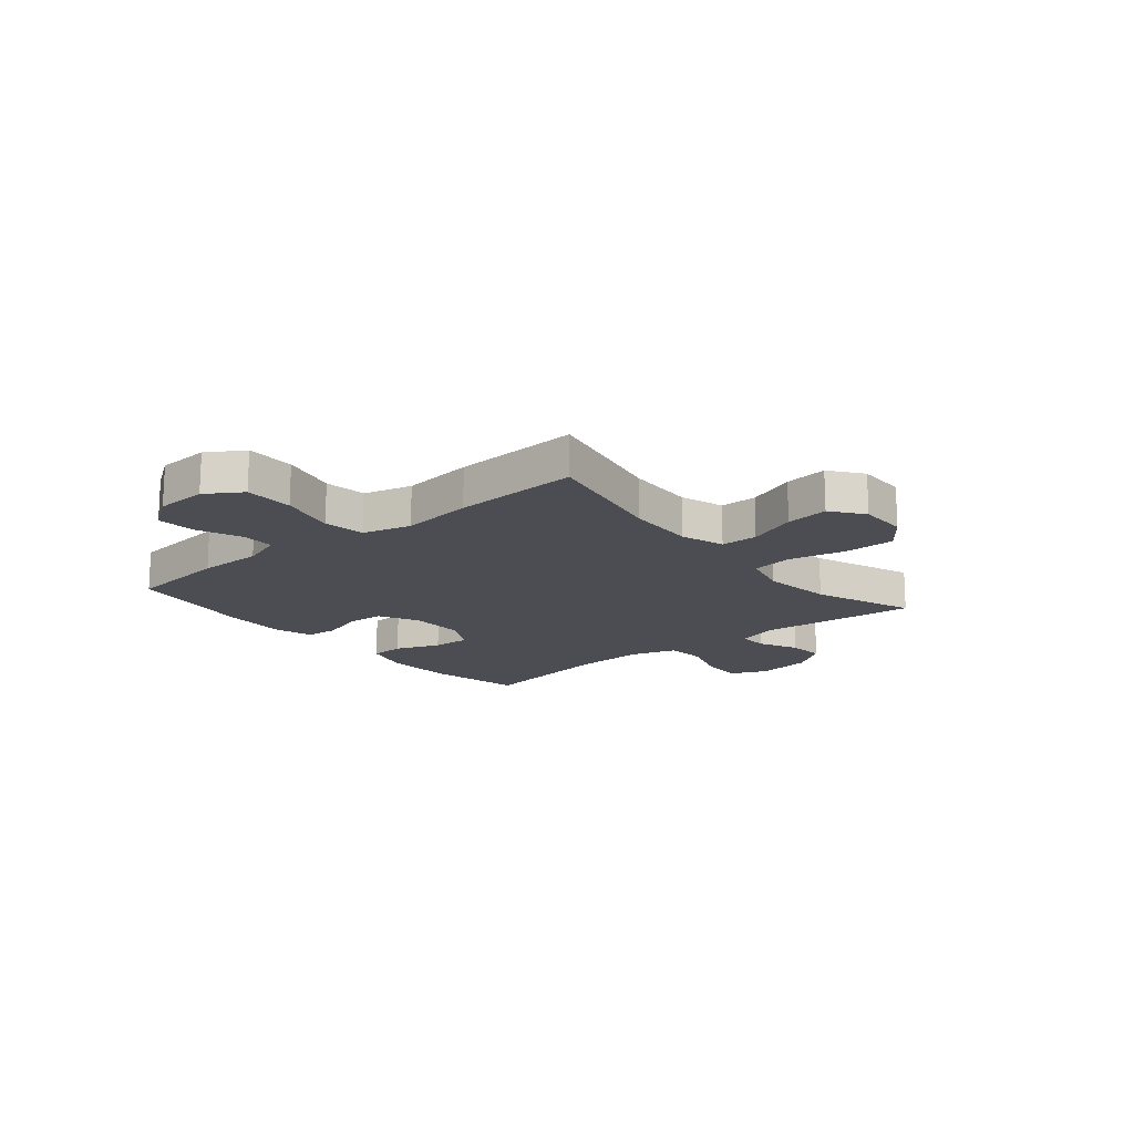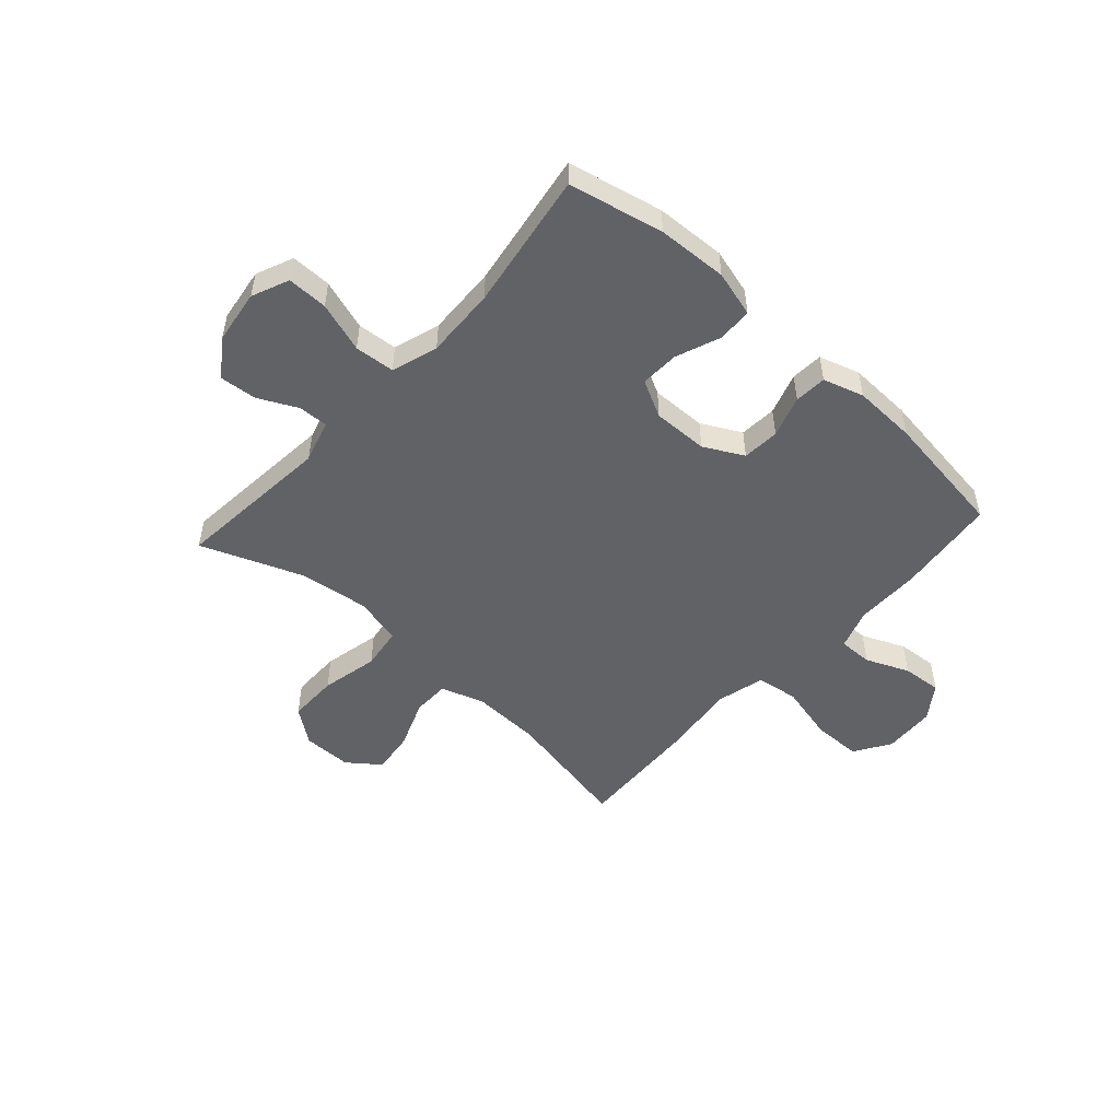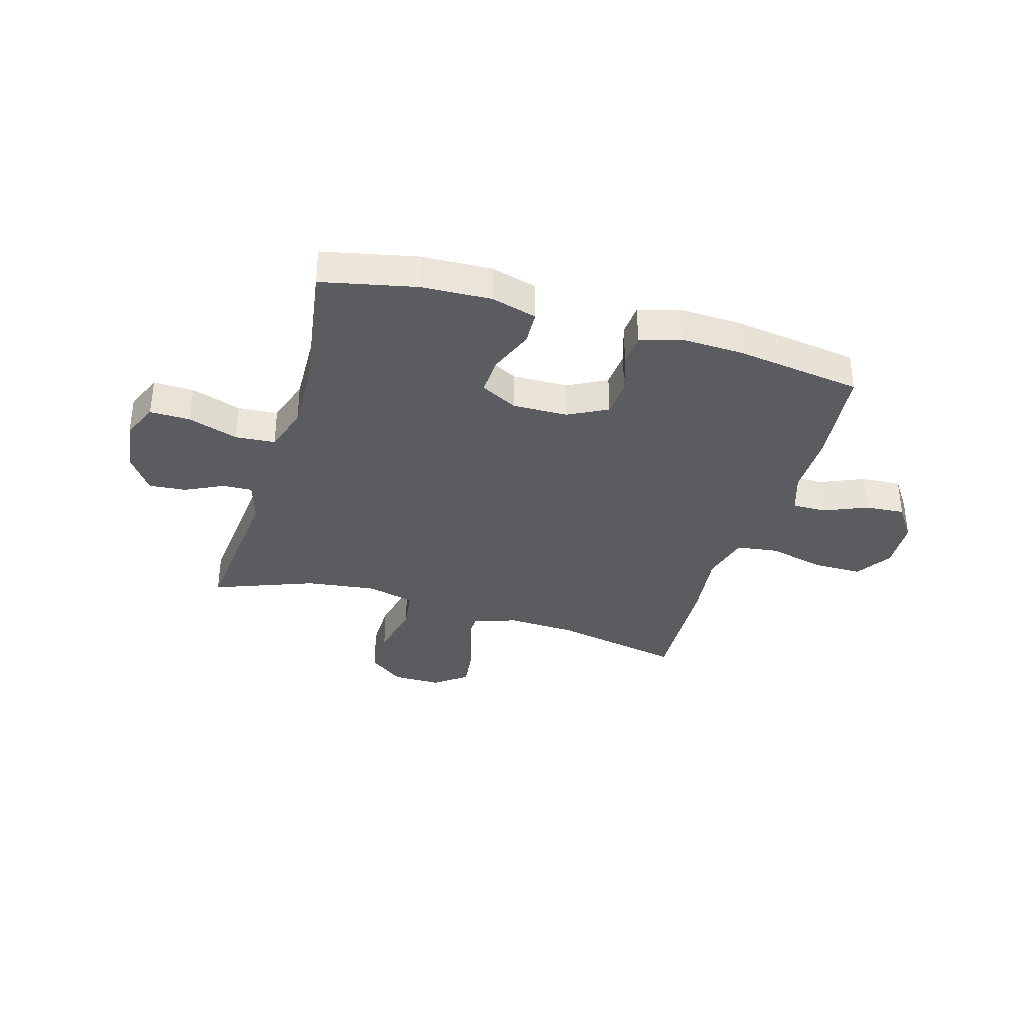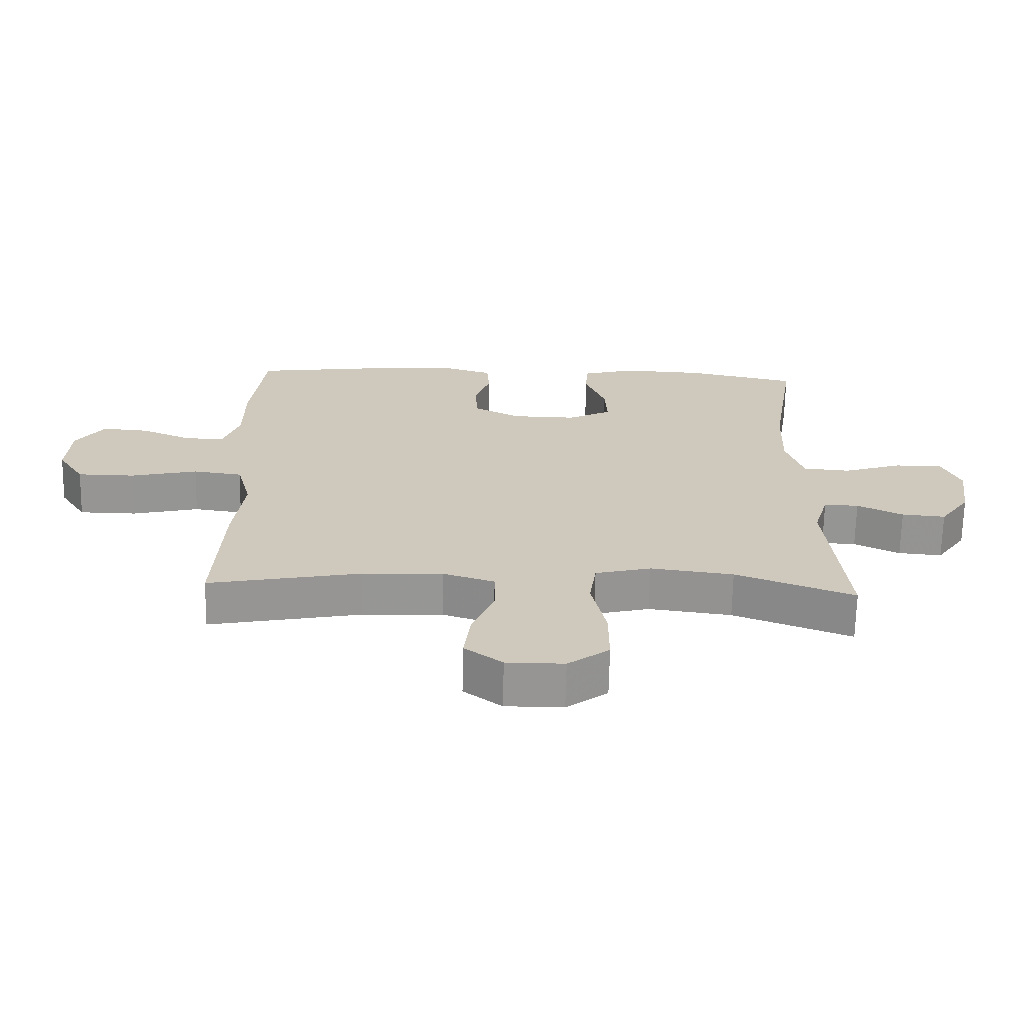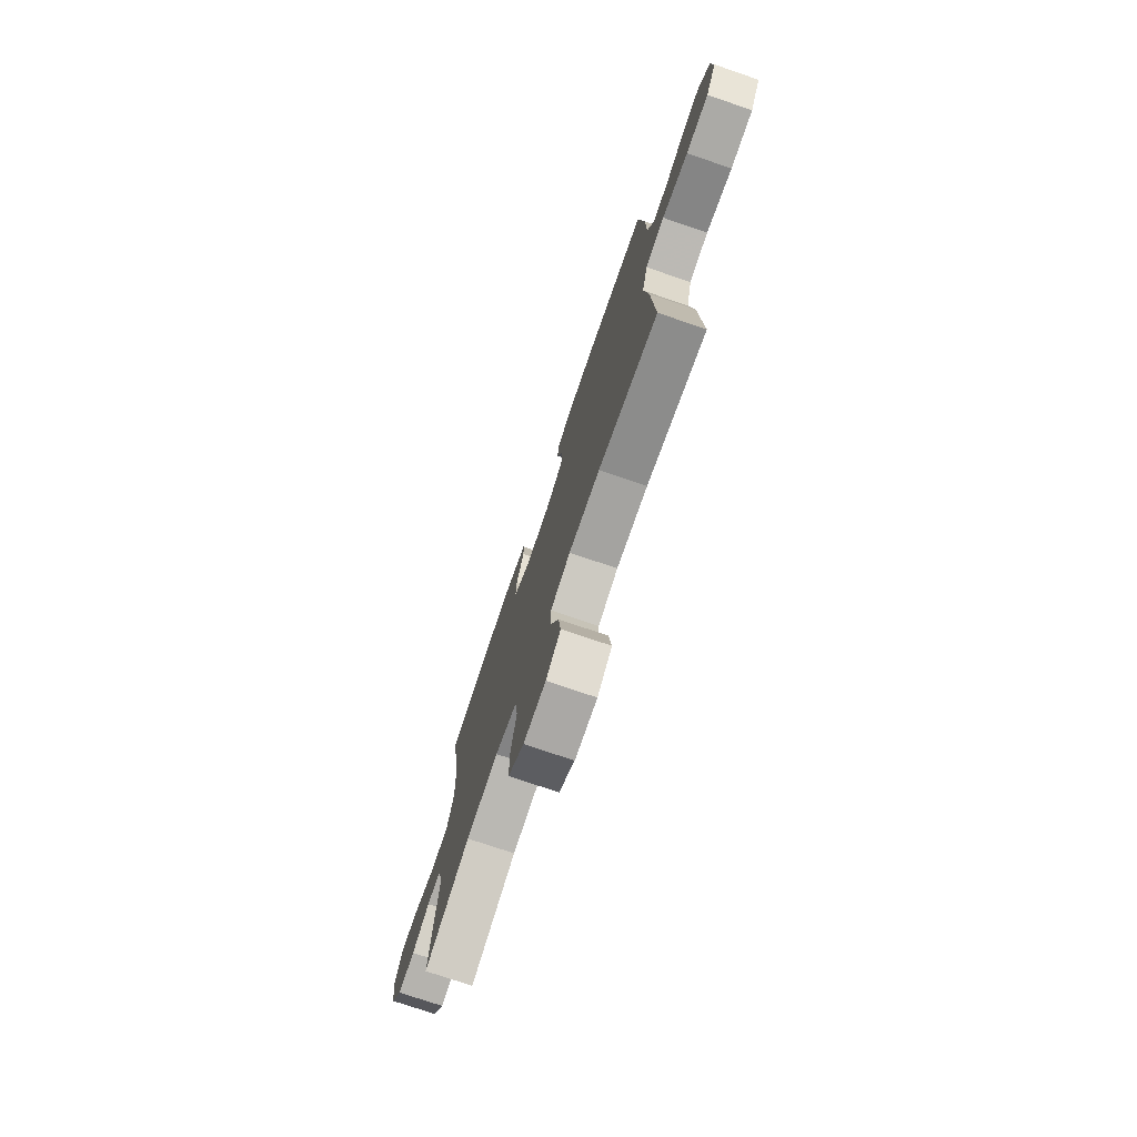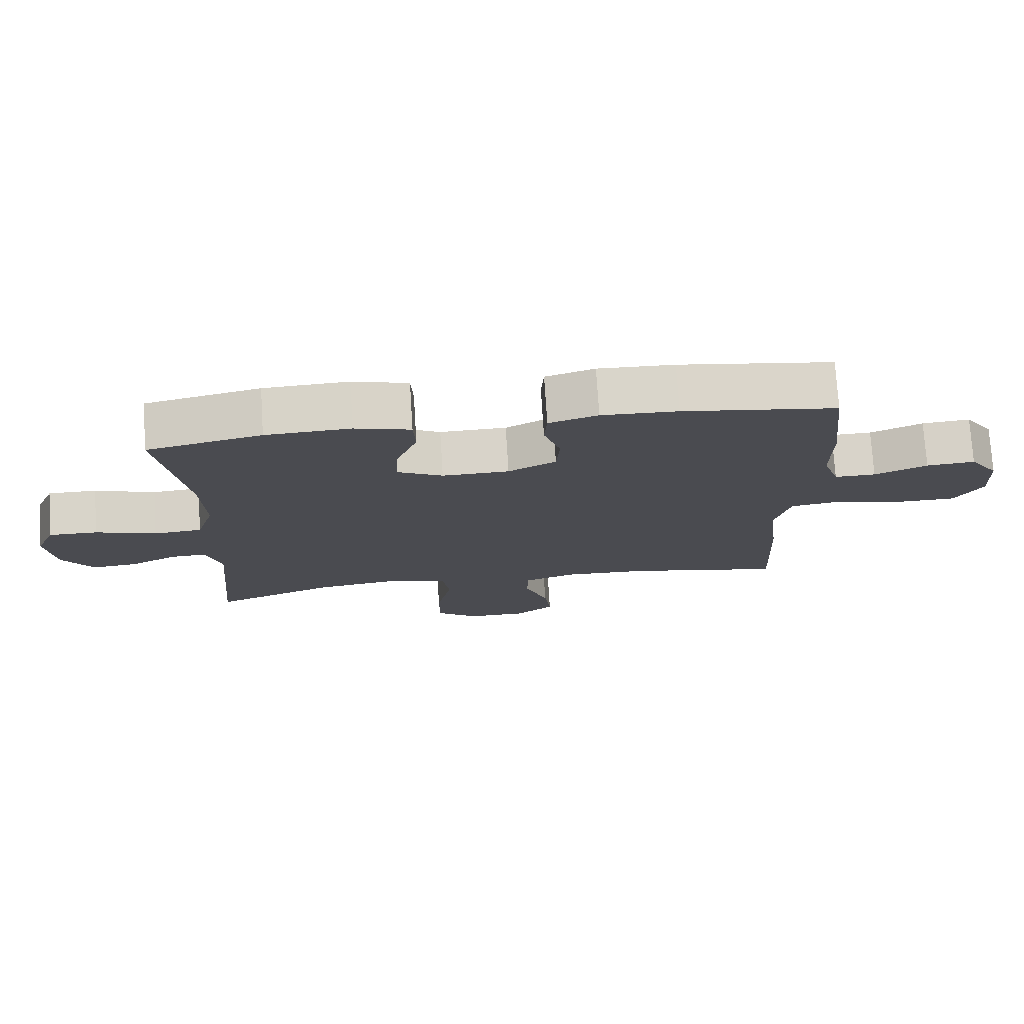
<metadata>
{"format":"obj","ext":"obj","renderer":"f3d","projection":"perspective","resolution":1024,"background":"white","views":[{"elev":-16.4,"azim":129.6,"up":"+Y"},{"elev":-50.7,"azim":-42.1,"up":"+Y"},{"elev":-35.1,"azim":-16.6,"up":"+Y"},{"elev":-67.6,"azim":178.8,"up":"+Z"},{"elev":-75.2,"azim":71.2,"up":"+Z"},{"elev":75.2,"azim":-3.6,"up":"+Z"}]}
</metadata>
<code>
v -0.5 0.07 -0.5
v -0.473 0.07 -0.21
v -0.496 0.07 -0.132
v -0.55 0.07 -0.134
v -0.621 0.07 -0.169
v -0.689 0.07 -0.175
v -0.736 0.07 -0.108
v -0.75 0.07 -0.009
v -0.721 0.07 0.059
v -0.647 0.07 0.058
v -0.555 0.07 0.028
v -0.482 0.07 0.034
v -0.455 0.07 0.119
v -0.46 0.07 0.248
v -0.5 0.07 0.5
v -0.327 0.07 0.538
v -0.199 0.07 0.544
v -0.115 0.07 0.521
v -0.112 0.07 0.458
v -0.144 0.07 0.376
v -0.147 0.07 0.305
v -0.079 0.07 0.27
v 0.022 0.07 0.272
v 0.094 0.07 0.31
v 0.099 0.07 0.378
v 0.074 0.07 0.454
v 0.078 0.07 0.513
v 0.152 0.07 0.536
v 0.267 0.07 0.532
v 0.5 0.07 0.5
v 0.521 0.07 0.315
v 0.521 0.07 0.197
v 0.546 0.07 0.123
v 0.608 0.07 0.124
v 0.687 0.07 0.158
v 0.76 0.07 0.164
v 0.804 0.07 0.101
v 0.809 0.07 0.006
v 0.767 0.07 -0.06
v 0.677 0.07 -0.061
v 0.573 0.07 -0.036
v 0.496 0.07 -0.047
v 0.473 0.07 -0.136
v 0.489 0.07 -0.268
v 0.5 0.07 -0.5
v 0.262 0.07 -0.453
v 0.137 0.07 -0.448
v 0.057 0.07 -0.474
v 0.056 0.07 -0.542
v 0.091 0.07 -0.632
v 0.101 0.07 -0.711
v 0.042 0.07 -0.756
v -0.048 0.07 -0.756
v -0.112 0.07 -0.708
v -0.112 0.07 -0.616
v -0.089 0.07 -0.511
v -0.1 0.07 -0.434
v -0.187 0.07 -0.412
v -0.316 0.07 -0.429
v -0.5 0 -0.5
v -0.473 0 -0.21
v -0.496 0 -0.132
v -0.55 0 -0.134
v -0.621 0 -0.169
v -0.689 0 -0.175
v -0.736 0 -0.108
v -0.75 0 -0.009
v -0.721 0 0.059
v -0.647 0 0.058
v -0.555 0 0.028
v -0.482 0 0.034
v -0.455 0 0.119
v -0.46 0 0.248
v -0.5 0 0.5
v -0.327 0 0.538
v -0.199 0 0.544
v -0.115 0 0.521
v -0.112 0 0.458
v -0.144 0 0.376
v -0.147 0 0.305
v -0.079 0 0.27
v 0.022 0 0.272
v 0.094 0 0.31
v 0.099 0 0.378
v 0.074 0 0.454
v 0.078 0 0.513
v 0.152 0 0.536
v 0.267 0 0.532
v 0.5 0 0.5
v 0.521 0 0.315
v 0.521 0 0.197
v 0.546 0 0.123
v 0.608 0 0.124
v 0.687 0 0.158
v 0.76 0 0.164
v 0.804 0 0.101
v 0.809 0 0.006
v 0.767 0 -0.06
v 0.677 0 -0.061
v 0.573 0 -0.036
v 0.496 0 -0.047
v 0.473 0 -0.136
v 0.489 0 -0.268
v 0.5 0 -0.5
v 0.262 0 -0.453
v 0.137 0 -0.448
v 0.057 0 -0.474
v 0.056 0 -0.542
v 0.091 0 -0.632
v 0.101 0 -0.711
v 0.042 0 -0.756
v -0.048 0 -0.756
v -0.112 0 -0.708
v -0.112 0 -0.616
v -0.089 0 -0.511
v -0.1 0 -0.434
v -0.187 0 -0.412
v -0.316 0 -0.429
f 54 55 56
f 53 54 56
f 52 53 56
f 51 52 56
f 50 51 56
f 49 50 56
f 48 49 56 57
f 47 48 57
f 46 47 57 58
f 43 44 45 46
f 42 43 46 58
f 39 40 41
f 38 39 41
f 37 38 41
f 36 37 41
f 35 36 41
f 34 35 41
f 33 34 41 42
f 42 58 59
f 33 42 59
f 32 33 59
f 30 31 32
f 29 30 32
f 28 29 32
f 27 28 32
f 26 27 32
f 25 26 32
f 18 19 20
f 17 18 20
f 16 17 20
f 15 16 20
f 14 15 20
f 13 14 20 21
f 12 13 21 22
f 9 10 11
f 8 9 11
f 7 8 11
f 6 7 11
f 5 6 11
f 4 5 11
f 3 4 11 12
f 12 22 23
f 3 12 23
f 2 3 23
f 2 23 24
f 1 2 24
f 59 1 24
f 32 59 24
f 24 25 32
f 115 114 113
f 115 113 112
f 115 112 111
f 115 111 110
f 115 110 109
f 115 109 108
f 116 115 108 107
f 116 107 106
f 117 116 106 105
f 105 104 103 102
f 117 105 102 101
f 100 99 98
f 100 98 97
f 100 97 96
f 100 96 95
f 100 95 94
f 100 94 93
f 101 100 93 92
f 118 117 101
f 118 101 92
f 118 92 91
f 91 90 89
f 91 89 88
f 91 88 87
f 91 87 86
f 91 86 85
f 91 85 84
f 79 78 77
f 79 77 76
f 79 76 75
f 79 75 74
f 79 74 73
f 80 79 73 72
f 81 80 72 71
f 70 69 68
f 70 68 67
f 70 67 66
f 70 66 65
f 70 65 64
f 70 64 63
f 71 70 63 62
f 82 81 71
f 82 71 62
f 82 62 61
f 83 82 61
f 83 61 60
f 83 60 118
f 83 118 91
f 91 84 83
f 1 60 61 2
f 2 61 62 3
f 3 62 63 4
f 4 63 64 5
f 5 64 65 6
f 6 65 66 7
f 7 66 67 8
f 8 67 68 9
f 9 68 69 10
f 10 69 70 11
f 11 70 71 12
f 12 71 72 13
f 13 72 73 14
f 14 73 74 15
f 15 74 75 16
f 16 75 76 17
f 17 76 77 18
f 18 77 78 19
f 19 78 79 20
f 20 79 80 21
f 21 80 81 22
f 22 81 82 23
f 23 82 83 24
f 24 83 84 25
f 25 84 85 26
f 26 85 86 27
f 27 86 87 28
f 28 87 88 29
f 29 88 89 30
f 30 89 90 31
f 31 90 91 32
f 32 91 92 33
f 33 92 93 34
f 34 93 94 35
f 35 94 95 36
f 36 95 96 37
f 37 96 97 38
f 38 97 98 39
f 39 98 99 40
f 40 99 100 41
f 41 100 101 42
f 42 101 102 43
f 43 102 103 44
f 44 103 104 45
f 45 104 105 46
f 46 105 106 47
f 47 106 107 48
f 48 107 108 49
f 49 108 109 50
f 50 109 110 51
f 51 110 111 52
f 52 111 112 53
f 53 112 113 54
f 54 113 114 55
f 55 114 115 56
f 56 115 116 57
f 57 116 117 58
f 58 117 118 59
f 59 118 60 1

</code>
